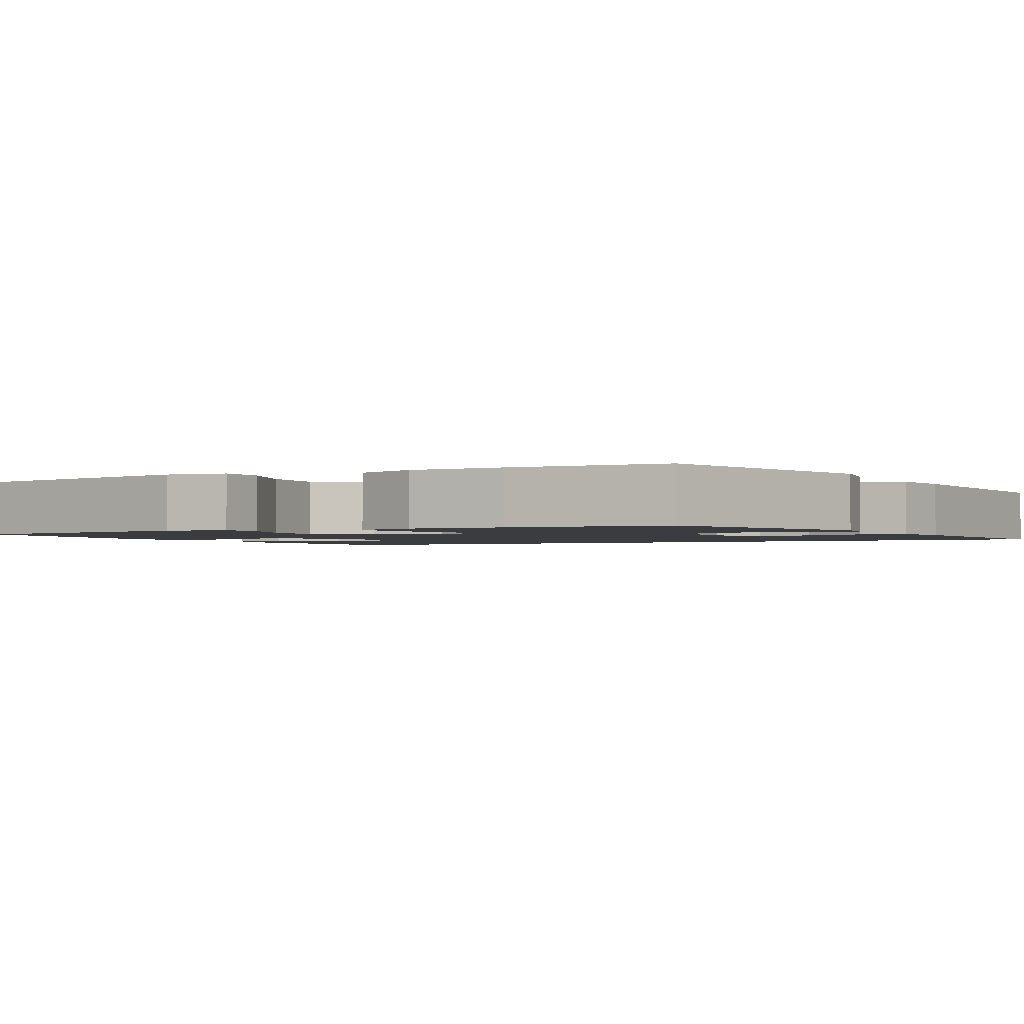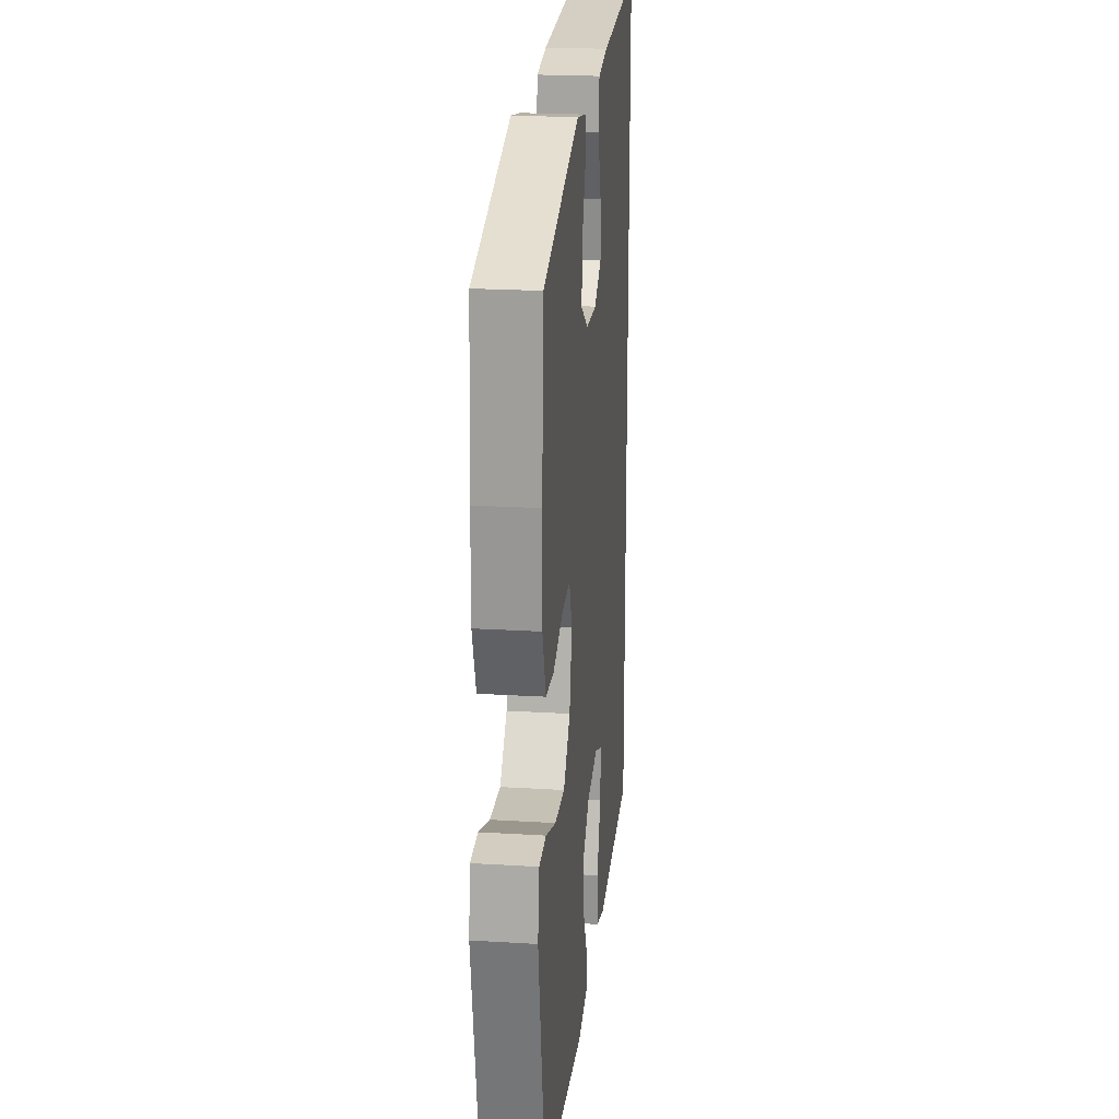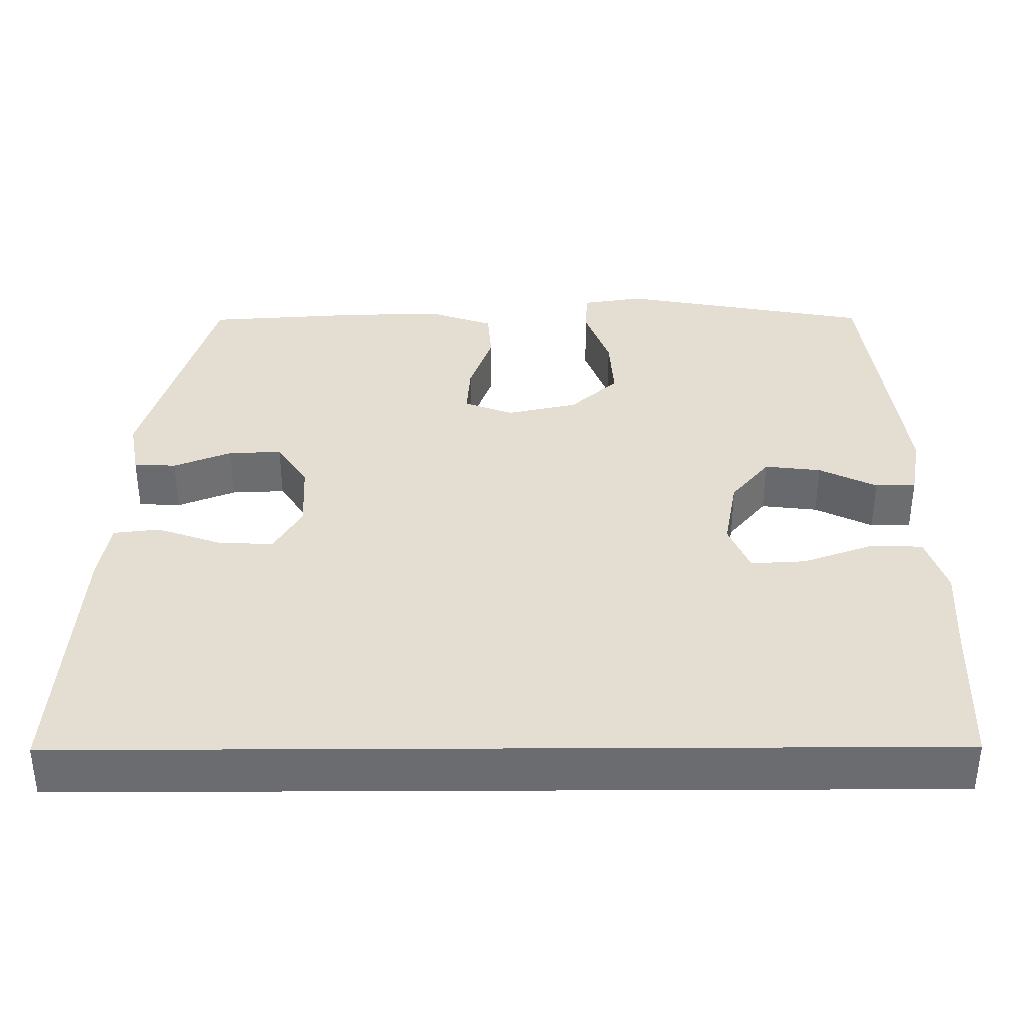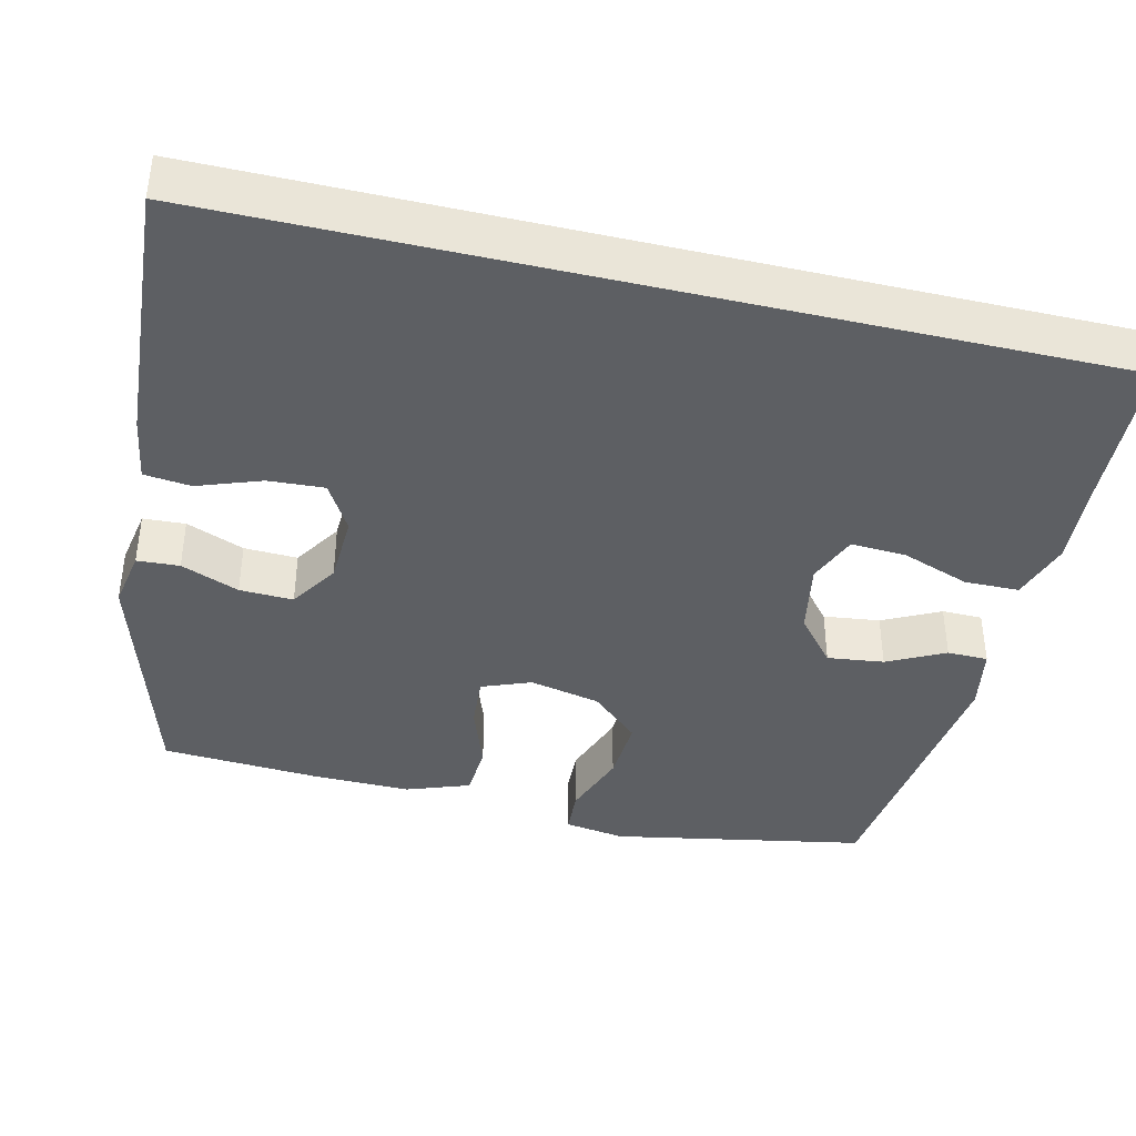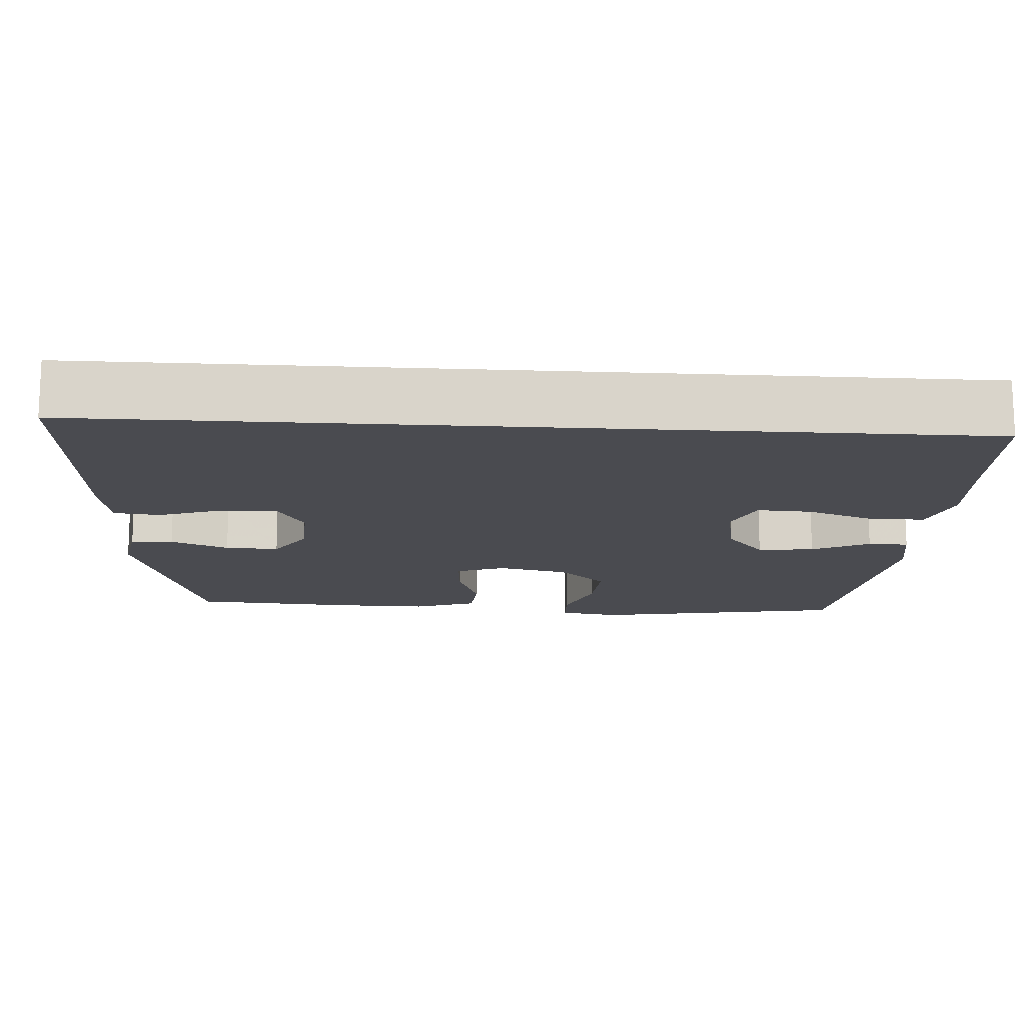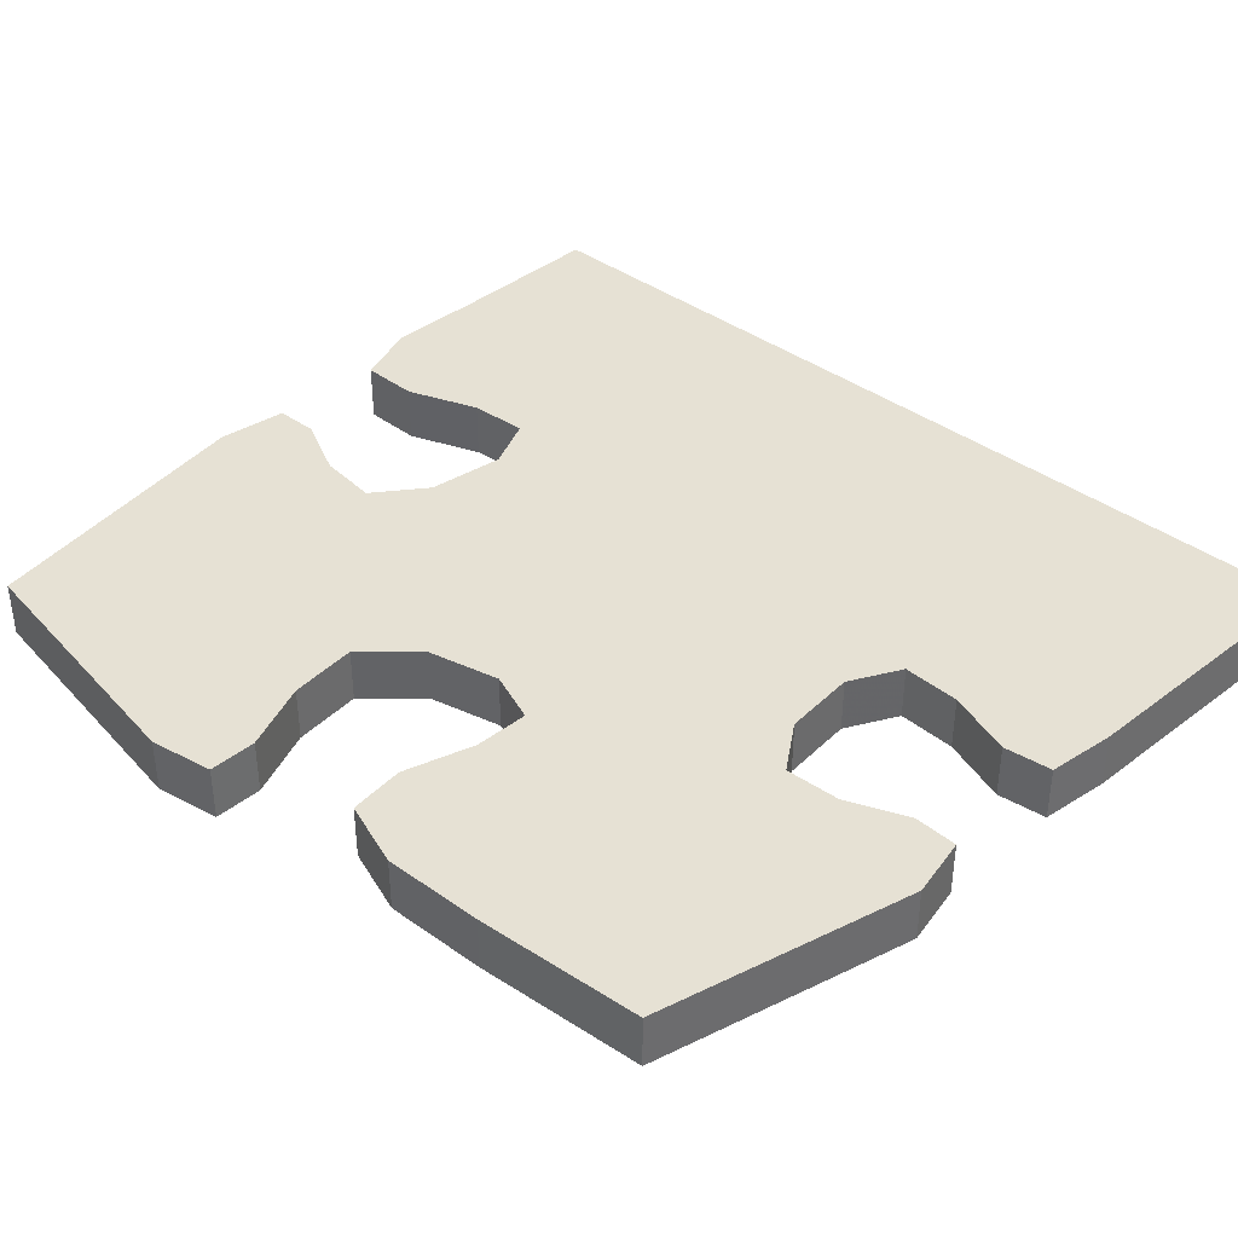
<metadata>
{"format":"obj","ext":"obj","renderer":"f3d","projection":"perspective","resolution":1024,"background":"white","views":[{"elev":-1.8,"azim":-61.9,"up":"+Y"},{"elev":21.9,"azim":-83.9,"up":"+Z"},{"elev":36.3,"azim":89.7,"up":"+Y"},{"elev":-40.0,"azim":76.7,"up":"+Y"},{"elev":-14.6,"azim":86.2,"up":"+Y"},{"elev":39.1,"azim":-47.6,"up":"+Y"}]}
</metadata>
<code>
v -0.5 0.07 -0.5
v -0.562 0.07 -0.163
v -0.549 0.07 -0.082
v -0.488 0.07 -0.079
v -0.399 0.07 -0.111
v -0.312 0.07 -0.116
v -0.253 0.07 -0.052
v -0.232 0.07 0.042
v -0.257 0.07 0.107
v -0.327 0.07 0.102
v -0.415 0.07 0.071
v -0.486 0.07 0.076
v -0.516 0.07 0.16
v -0.514 0.07 0.288
v -0.5 0.07 0.5
v -0.179 0.07 0.594
v -0.101 0.07 0.58
v -0.098 0.07 0.524
v -0.129 0.07 0.447
v -0.132 0.07 0.376
v -0.068 0.07 0.335
v 0.025 0.07 0.331
v 0.089 0.07 0.368
v 0.085 0.07 0.442
v 0.055 0.07 0.526
v 0.062 0.07 0.588
v 0.148 0.07 0.602
v 0.5 0.07 0.626
v 0.5 0.07 -0.526
v 0.302 0.07 -0.535
v 0.179 0.07 -0.543
v 0.099 0.07 -0.517
v 0.098 0.07 -0.445
v 0.131 0.07 -0.354
v 0.135 0.07 -0.281
v 0.069 0.07 -0.254
v -0.028 0.07 -0.272
v -0.091 0.07 -0.324
v -0.082 0.07 -0.399
v -0.044 0.07 -0.475
v -0.045 0.07 -0.529
v -0.131 0.07 -0.545
v -0.5 0 -0.5
v -0.562 0 -0.163
v -0.549 0 -0.082
v -0.488 0 -0.079
v -0.399 0 -0.111
v -0.312 0 -0.116
v -0.253 0 -0.052
v -0.232 0 0.042
v -0.257 0 0.107
v -0.327 0 0.102
v -0.415 0 0.071
v -0.486 0 0.076
v -0.516 0 0.16
v -0.514 0 0.288
v -0.5 0 0.5
v -0.179 0 0.594
v -0.101 0 0.58
v -0.098 0 0.524
v -0.129 0 0.447
v -0.132 0 0.376
v -0.068 0 0.335
v 0.025 0 0.331
v 0.089 0 0.368
v 0.085 0 0.442
v 0.055 0 0.526
v 0.062 0 0.588
v 0.148 0 0.602
v 0.5 0 0.626
v 0.5 0 -0.526
v 0.302 0 -0.535
v 0.179 0 -0.543
v 0.099 0 -0.517
v 0.098 0 -0.445
v 0.131 0 -0.354
v 0.135 0 -0.281
v 0.069 0 -0.254
v -0.028 0 -0.272
v -0.091 0 -0.324
v -0.082 0 -0.399
v -0.044 0 -0.475
v -0.045 0 -0.529
v -0.131 0 -0.545
f 39 40 41 42
f 38 39 42 1
f 37 38 1 2
f 36 37 2 3
f 31 32 33 34
f 30 31 34 35
f 29 30 35
f 28 29 35
f 27 28 35 36
f 24 25 26 27
f 23 24 27
f 16 17 18 19
f 16 19 20
f 15 16 20
f 14 15 20 21
f 10 11 12 13
f 9 10 13 14
f 3 4 5
f 36 3 5
f 36 5 6
f 23 27 36
f 22 23 36
f 9 14 21 22
f 8 9 22 36
f 7 8 36
f 6 7 36
f 84 83 82 81
f 43 84 81 80
f 44 43 80 79
f 45 44 79 78
f 76 75 74 73
f 77 76 73 72
f 77 72 71
f 77 71 70
f 78 77 70 69
f 69 68 67 66
f 69 66 65
f 61 60 59 58
f 62 61 58
f 62 58 57
f 63 62 57 56
f 55 54 53 52
f 56 55 52 51
f 47 46 45
f 47 45 78
f 48 47 78
f 78 69 65
f 78 65 64
f 64 63 56 51
f 78 64 51 50
f 78 50 49
f 78 49 48
f 1 43 44 2
f 2 44 45 3
f 3 45 46 4
f 4 46 47 5
f 5 47 48 6
f 6 48 49 7
f 7 49 50 8
f 8 50 51 9
f 9 51 52 10
f 10 52 53 11
f 11 53 54 12
f 12 54 55 13
f 13 55 56 14
f 14 56 57 15
f 15 57 58 16
f 16 58 59 17
f 17 59 60 18
f 18 60 61 19
f 19 61 62 20
f 20 62 63 21
f 21 63 64 22
f 22 64 65 23
f 23 65 66 24
f 24 66 67 25
f 25 67 68 26
f 26 68 69 27
f 27 69 70 28
f 28 70 71 29
f 29 71 72 30
f 30 72 73 31
f 31 73 74 32
f 32 74 75 33
f 33 75 76 34
f 34 76 77 35
f 35 77 78 36
f 36 78 79 37
f 37 79 80 38
f 38 80 81 39
f 39 81 82 40
f 40 82 83 41
f 41 83 84 42
f 42 84 43 1

</code>
